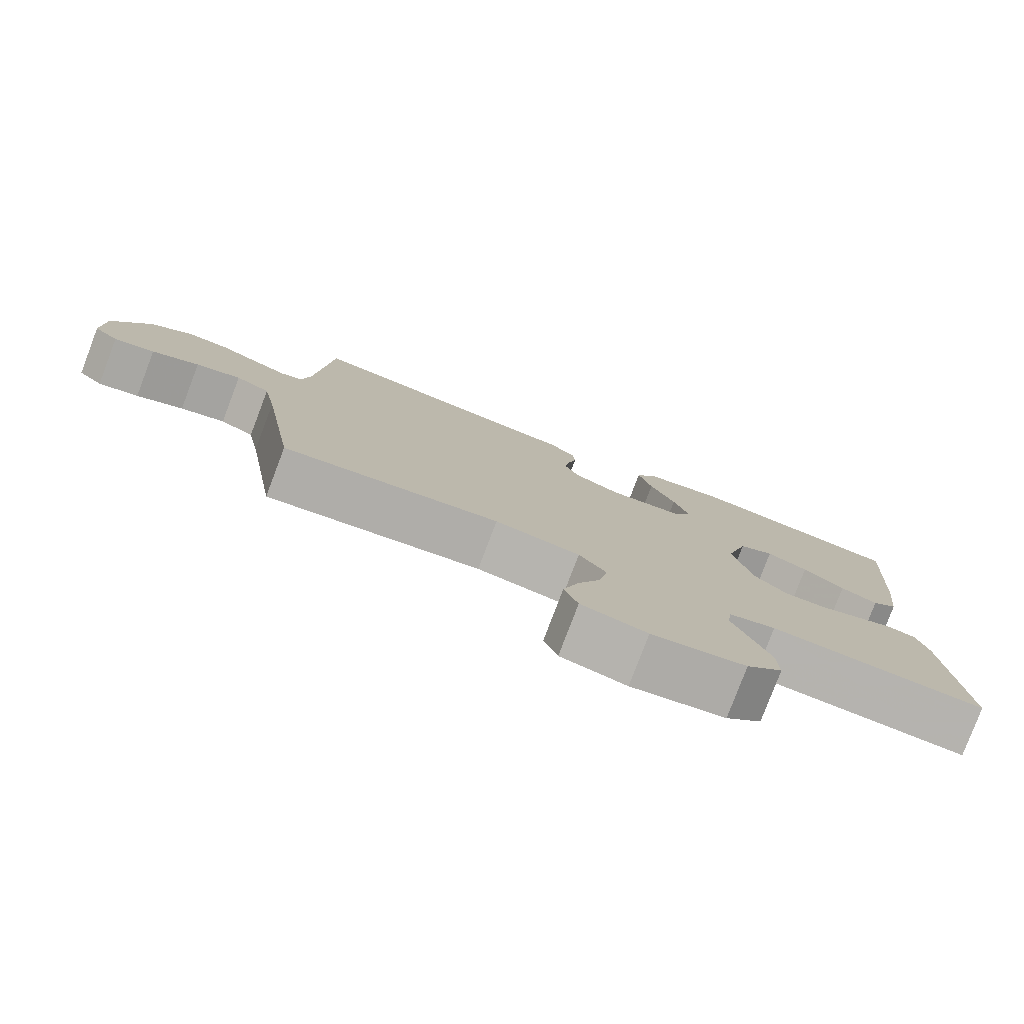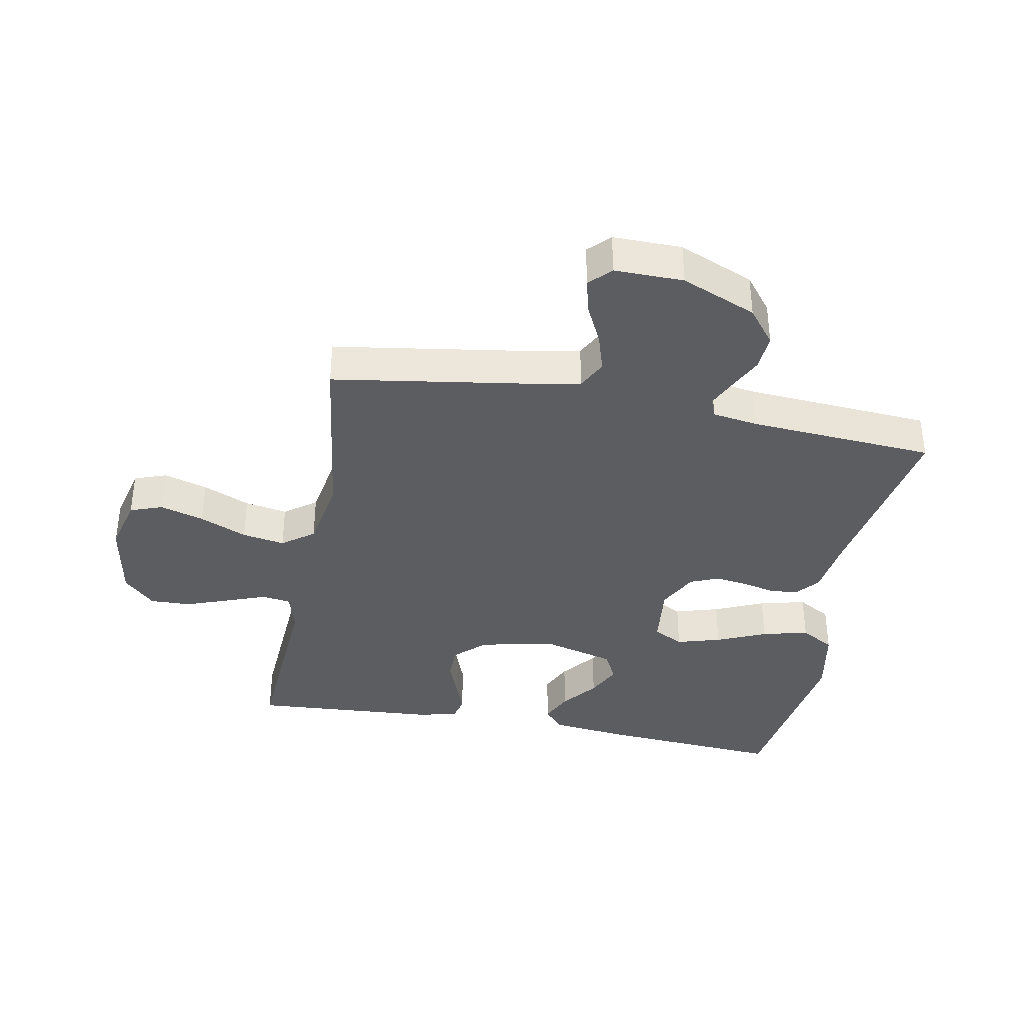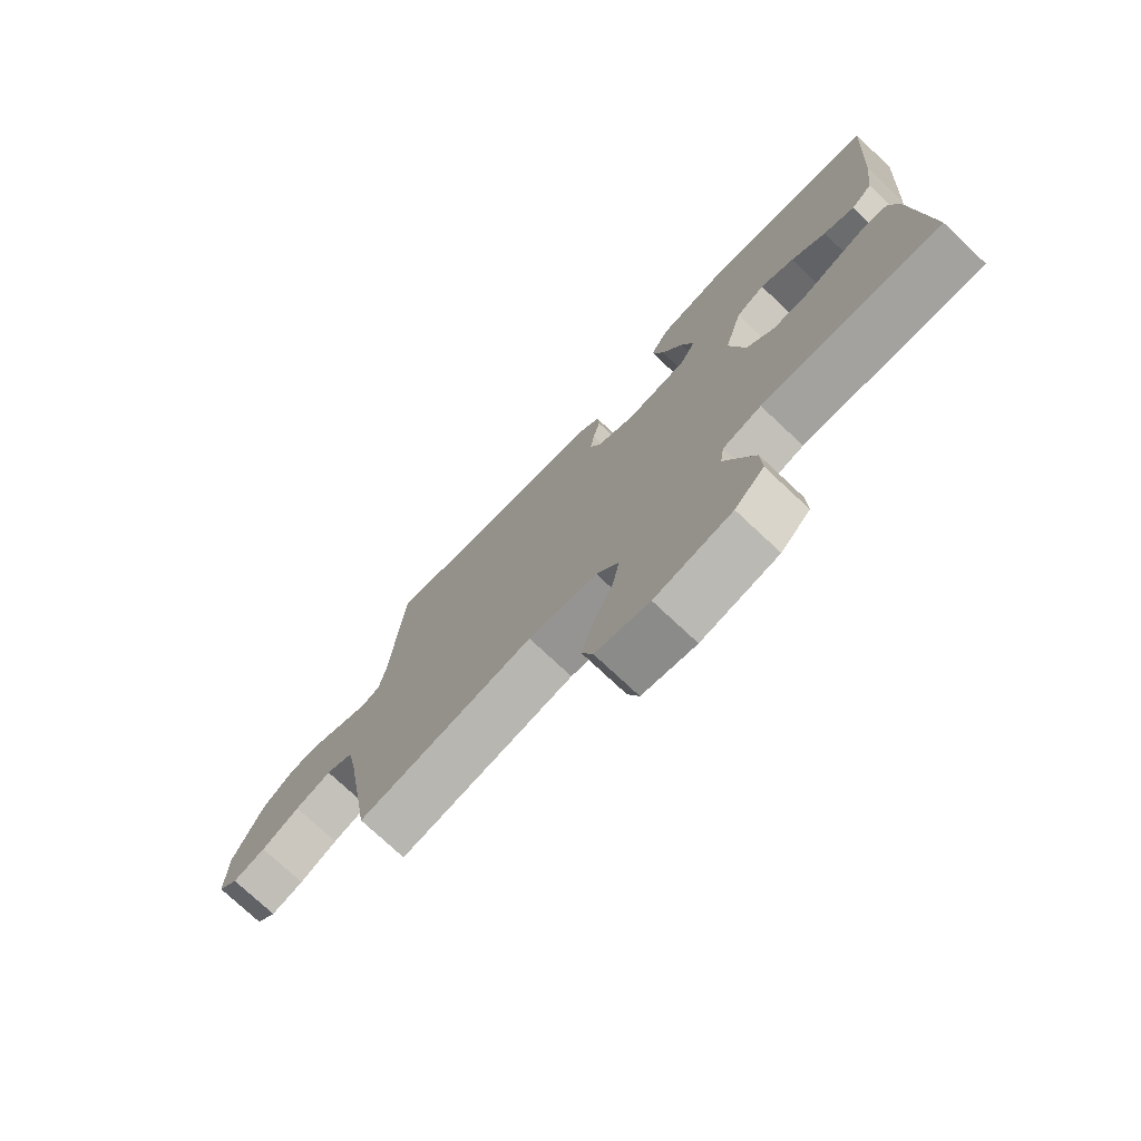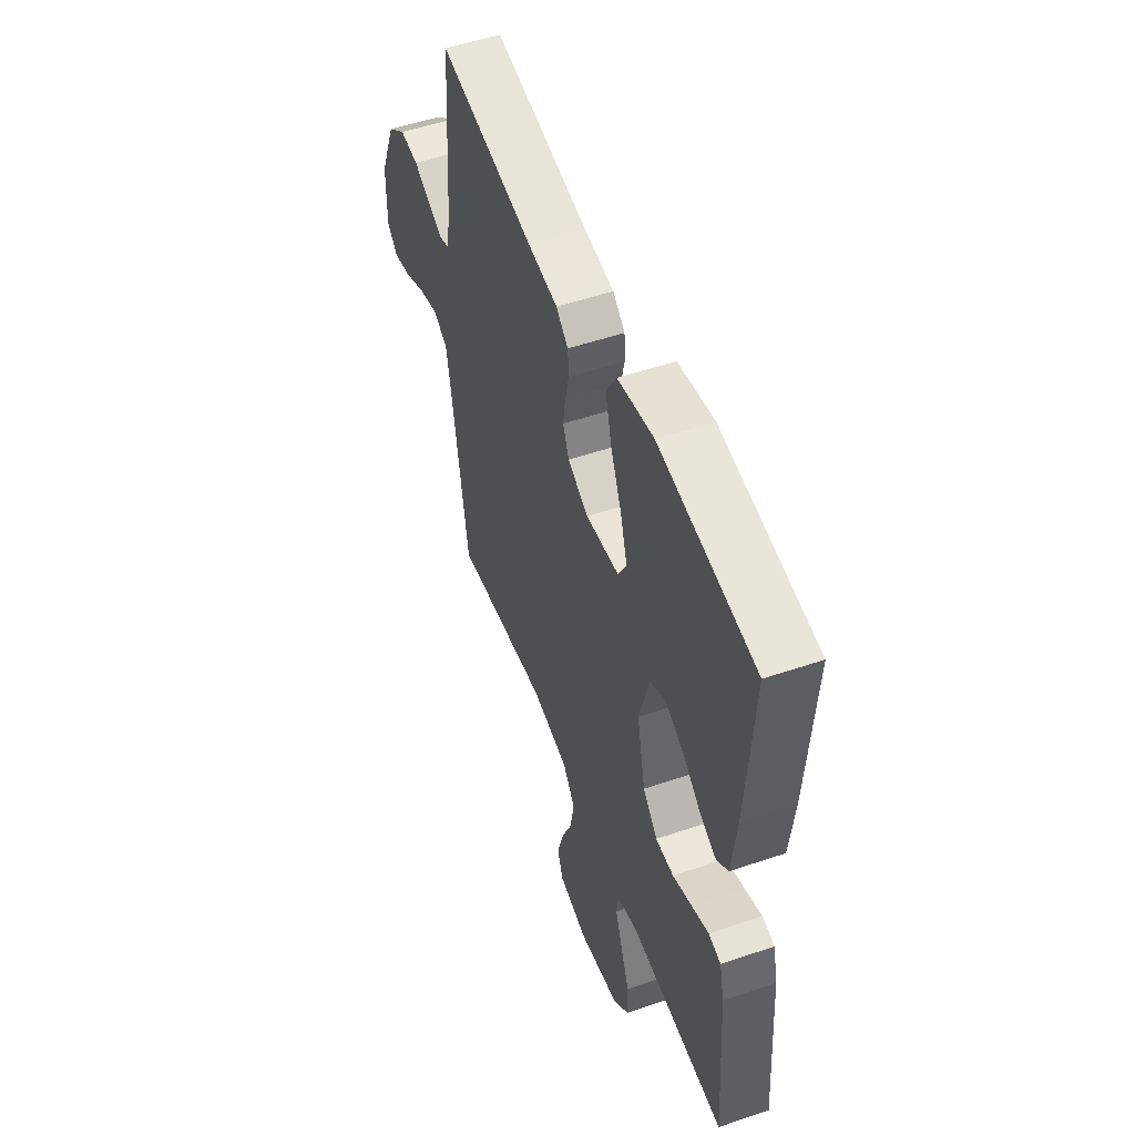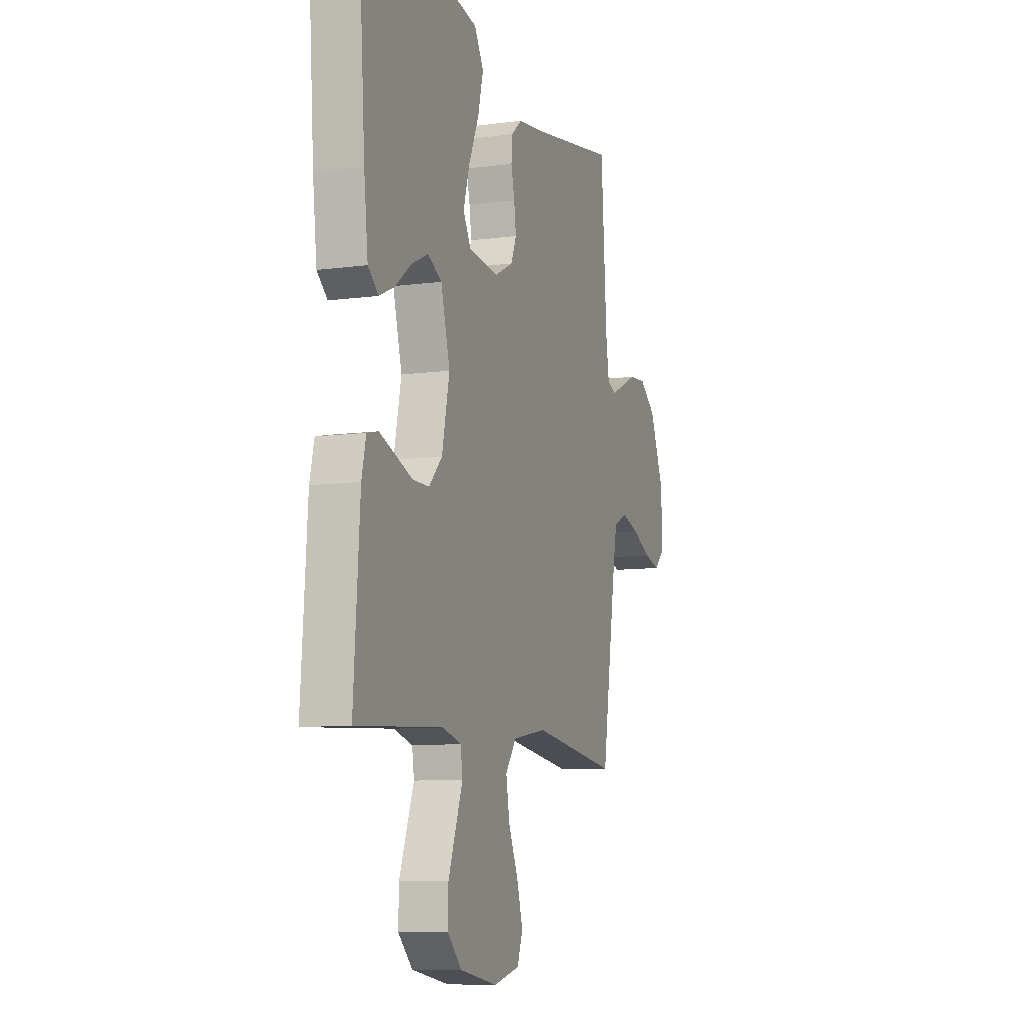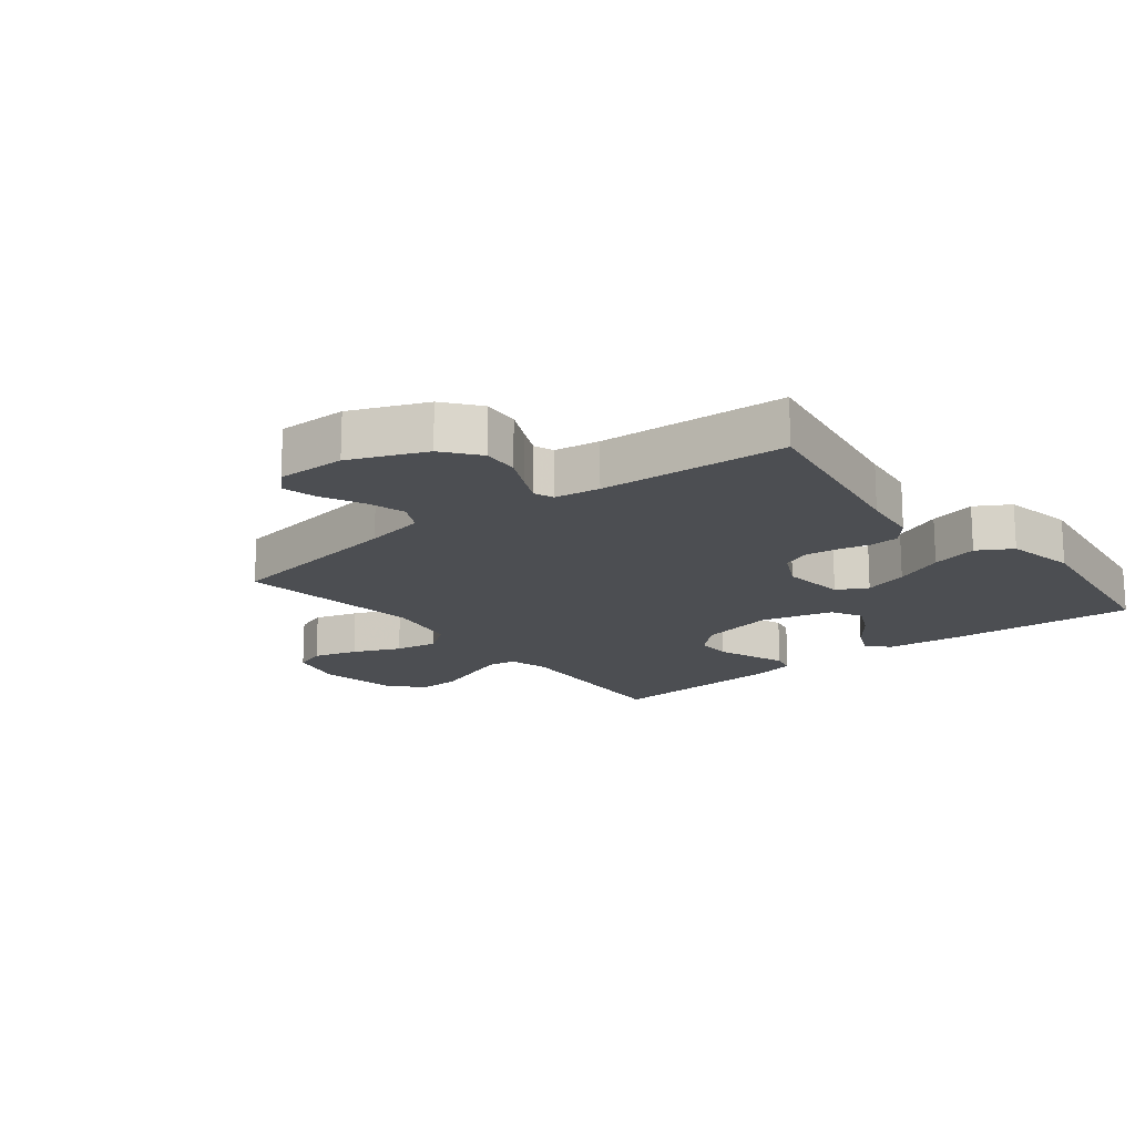
<metadata>
{"format":"obj","ext":"obj","renderer":"f3d","projection":"perspective","resolution":1024,"background":"white","views":[{"elev":-79.7,"azim":-20.8,"up":"+Z"},{"elev":-37.2,"azim":-100.8,"up":"+Y"},{"elev":-75.4,"azim":46.8,"up":"+Z"},{"elev":52.3,"azim":69.9,"up":"+Z"},{"elev":-9.0,"azim":109.8,"up":"+Z"},{"elev":-16.9,"azim":-51.6,"up":"+Y"}]}
</metadata>
<code>
v -0.5 0.07 0.5
v -0.2 0.07 0.45
v -0.106 0.07 0.438
v -0.068 0.07 0.406
v -0.065 0.07 0.36
v -0.077 0.07 0.308
v -0.084 0.07 0.256
v -0.065 0.07 0.21
v 0 0.07 0.177
v 0.104 0.07 0.189
v 0.13 0.07 0.238
v 0.109 0.07 0.309
v 0.074 0.07 0.389
v 0.055 0.07 0.464
v 0.087 0.07 0.519
v 0.2 0.07 0.541
v 0.5 0.07 0.5
v 0.479 0.07 0.2
v 0.465 0.07 0.077
v 0.429 0.07 0.046
v 0.377 0.07 0.07
v 0.319 0.07 0.115
v 0.262 0.07 0.142
v 0.213 0.07 0.116
v 0.182 0.07 0
v 0.208 0.07 -0.122
v 0.254 0.07 -0.17
v 0.311 0.07 -0.17
v 0.371 0.07 -0.147
v 0.425 0.07 -0.127
v 0.464 0.07 -0.136
v 0.479 0.07 -0.2
v 0.5 0.07 -0.5
v 0.2 0.07 -0.482
v 0.135 0.07 -0.5
v 0.128 0.07 -0.547
v 0.152 0.07 -0.611
v 0.178 0.07 -0.681
v 0.18 0.07 -0.747
v 0.13 0.07 -0.797
v 0 0.07 -0.82
v -0.091 0.07 -0.798
v -0.11 0.07 -0.746
v -0.089 0.07 -0.675
v -0.056 0.07 -0.599
v -0.044 0.07 -0.53
v -0.082 0.07 -0.479
v -0.2 0.07 -0.459
v -0.5 0.07 -0.5
v -0.547 0.07 -0.2
v -0.565 0.07 -0.103
v -0.612 0.07 -0.079
v -0.674 0.07 -0.098
v -0.739 0.07 -0.13
v -0.795 0.07 -0.144
v -0.829 0.07 -0.111
v -0.828 0.07 0
v -0.778 0.07 0.121
v -0.721 0.07 0.166
v -0.662 0.07 0.162
v -0.608 0.07 0.136
v -0.562 0.07 0.115
v -0.531 0.07 0.127
v -0.52 0.07 0.2
v -0.5 0 0.5
v -0.2 0 0.45
v -0.106 0 0.438
v -0.068 0 0.406
v -0.065 0 0.36
v -0.077 0 0.308
v -0.084 0 0.256
v -0.065 0 0.21
v 0 0 0.177
v 0.104 0 0.189
v 0.13 0 0.238
v 0.109 0 0.309
v 0.074 0 0.389
v 0.055 0 0.464
v 0.087 0 0.519
v 0.2 0 0.541
v 0.5 0 0.5
v 0.479 0 0.2
v 0.465 0 0.077
v 0.429 0 0.046
v 0.377 0 0.07
v 0.319 0 0.115
v 0.262 0 0.142
v 0.213 0 0.116
v 0.182 0 0
v 0.208 0 -0.122
v 0.254 0 -0.17
v 0.311 0 -0.17
v 0.371 0 -0.147
v 0.425 0 -0.127
v 0.464 0 -0.136
v 0.479 0 -0.2
v 0.5 0 -0.5
v 0.2 0 -0.482
v 0.135 0 -0.5
v 0.128 0 -0.547
v 0.152 0 -0.611
v 0.178 0 -0.681
v 0.18 0 -0.747
v 0.13 0 -0.797
v 0 0 -0.82
v -0.091 0 -0.798
v -0.11 0 -0.746
v -0.089 0 -0.675
v -0.056 0 -0.599
v -0.044 0 -0.53
v -0.082 0 -0.479
v -0.2 0 -0.459
v -0.5 0 -0.5
v -0.547 0 -0.2
v -0.565 0 -0.103
v -0.612 0 -0.079
v -0.674 0 -0.098
v -0.739 0 -0.13
v -0.795 0 -0.144
v -0.829 0 -0.111
v -0.828 0 0
v -0.778 0 0.121
v -0.721 0 0.166
v -0.662 0 0.162
v -0.608 0 0.136
v -0.562 0 0.115
v -0.531 0 0.127
v -0.52 0 0.2
f 59 60 61
f 58 59 61
f 57 58 61
f 56 57 61
f 55 56 61
f 54 55 61
f 53 54 61
f 52 53 61 62
f 51 52 62 63
f 48 49 50
f 51 63 64
f 50 51 64
f 48 50 64
f 47 48 64
f 43 44 45
f 42 43 45
f 41 42 45
f 40 41 45
f 39 40 45
f 38 39 45
f 37 38 45
f 36 37 45
f 35 36 45 46
f 64 1 2
f 47 64 2
f 46 47 2
f 35 46 2
f 34 35 2
f 32 33 34
f 31 32 34
f 30 31 34
f 29 30 34
f 28 29 34
f 20 21 22
f 19 20 22
f 18 19 22
f 17 18 22
f 16 17 22
f 15 16 22
f 14 15 22
f 13 14 22
f 12 13 22
f 11 12 22 23
f 10 11 23 24
f 4 5 6
f 3 4 6
f 2 3 6
f 2 6 7
f 34 2 7 8
f 27 28 34
f 26 27 34
f 34 8 9
f 26 34 9
f 25 26 9
f 9 10 24 25
f 125 124 123
f 125 123 122
f 125 122 121
f 125 121 120
f 125 120 119
f 125 119 118
f 125 118 117
f 126 125 117 116
f 127 126 116 115
f 114 113 112
f 128 127 115
f 128 115 114
f 128 114 112
f 128 112 111
f 109 108 107
f 109 107 106
f 109 106 105
f 109 105 104
f 109 104 103
f 109 103 102
f 109 102 101
f 109 101 100
f 110 109 100 99
f 66 65 128
f 66 128 111
f 66 111 110
f 66 110 99
f 66 99 98
f 98 97 96
f 98 96 95
f 98 95 94
f 98 94 93
f 98 93 92
f 86 85 84
f 86 84 83
f 86 83 82
f 86 82 81
f 86 81 80
f 86 80 79
f 86 79 78
f 86 78 77
f 86 77 76
f 87 86 76 75
f 88 87 75 74
f 70 69 68
f 70 68 67
f 70 67 66
f 71 70 66
f 72 71 66 98
f 98 92 91
f 98 91 90
f 73 72 98
f 73 98 90
f 73 90 89
f 89 88 74 73
f 1 65 66 2
f 2 66 67 3
f 3 67 68 4
f 4 68 69 5
f 5 69 70 6
f 6 70 71 7
f 7 71 72 8
f 8 72 73 9
f 9 73 74 10
f 10 74 75 11
f 11 75 76 12
f 12 76 77 13
f 13 77 78 14
f 14 78 79 15
f 15 79 80 16
f 16 80 81 17
f 17 81 82 18
f 18 82 83 19
f 19 83 84 20
f 20 84 85 21
f 21 85 86 22
f 22 86 87 23
f 23 87 88 24
f 24 88 89 25
f 25 89 90 26
f 26 90 91 27
f 27 91 92 28
f 28 92 93 29
f 29 93 94 30
f 30 94 95 31
f 31 95 96 32
f 32 96 97 33
f 33 97 98 34
f 34 98 99 35
f 35 99 100 36
f 36 100 101 37
f 37 101 102 38
f 38 102 103 39
f 39 103 104 40
f 40 104 105 41
f 41 105 106 42
f 42 106 107 43
f 43 107 108 44
f 44 108 109 45
f 45 109 110 46
f 46 110 111 47
f 47 111 112 48
f 48 112 113 49
f 49 113 114 50
f 50 114 115 51
f 51 115 116 52
f 52 116 117 53
f 53 117 118 54
f 54 118 119 55
f 55 119 120 56
f 56 120 121 57
f 57 121 122 58
f 58 122 123 59
f 59 123 124 60
f 60 124 125 61
f 61 125 126 62
f 62 126 127 63
f 63 127 128 64
f 64 128 65 1

</code>
